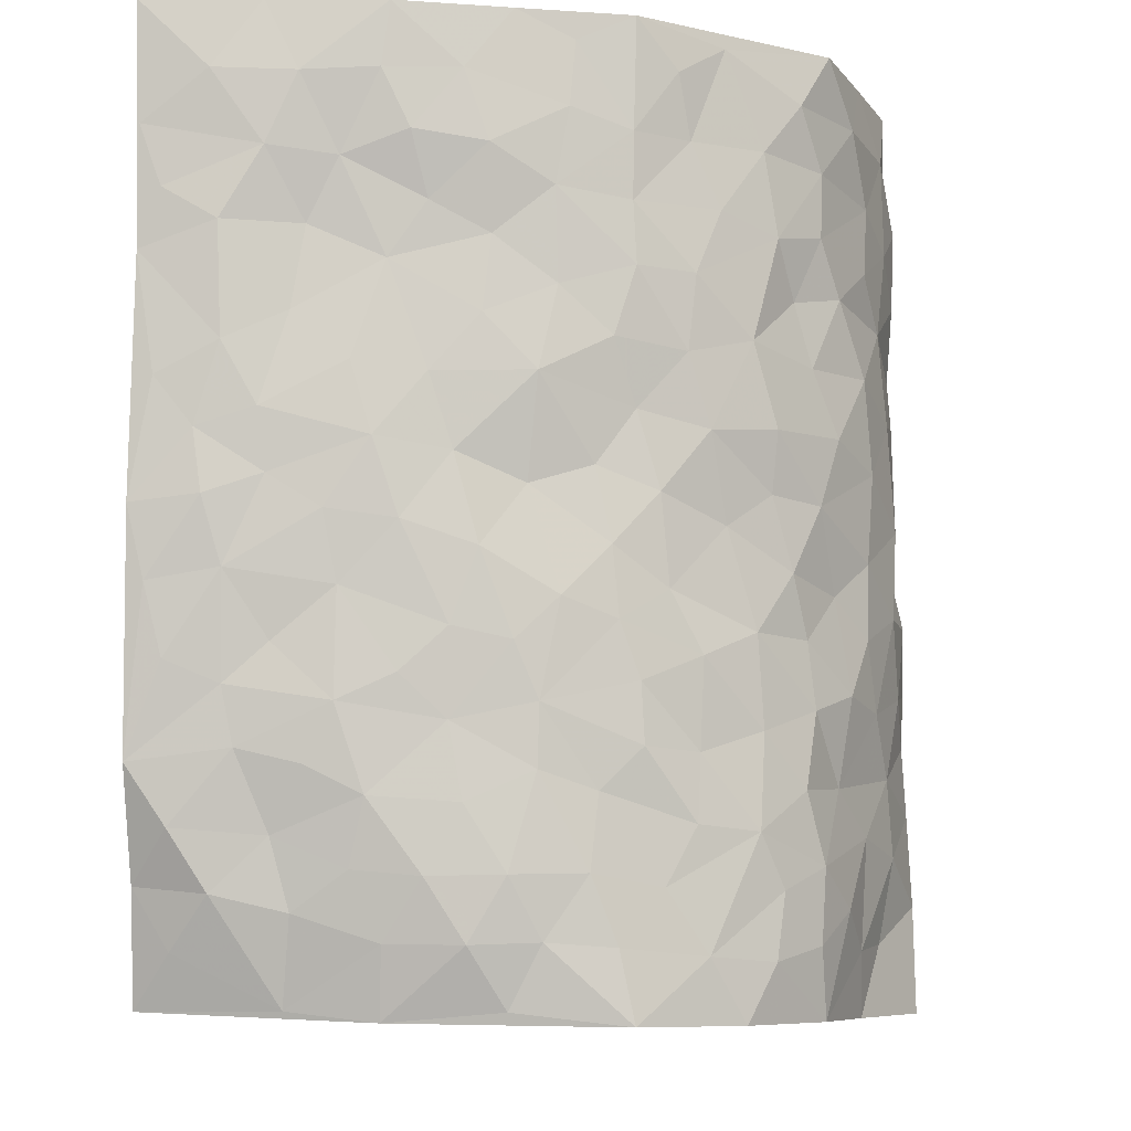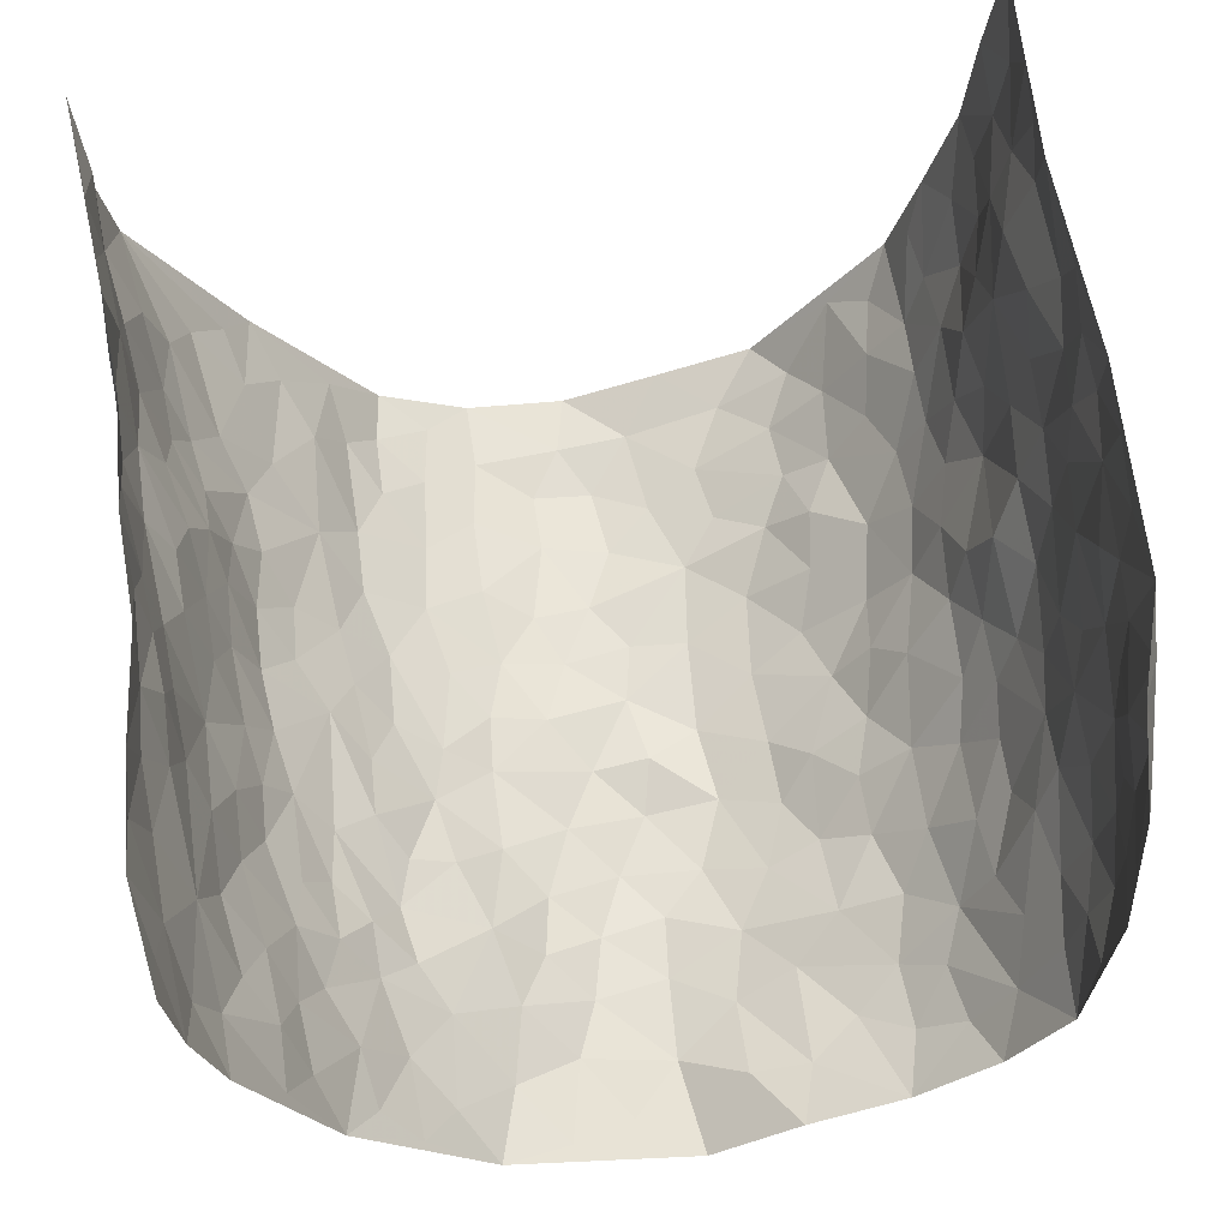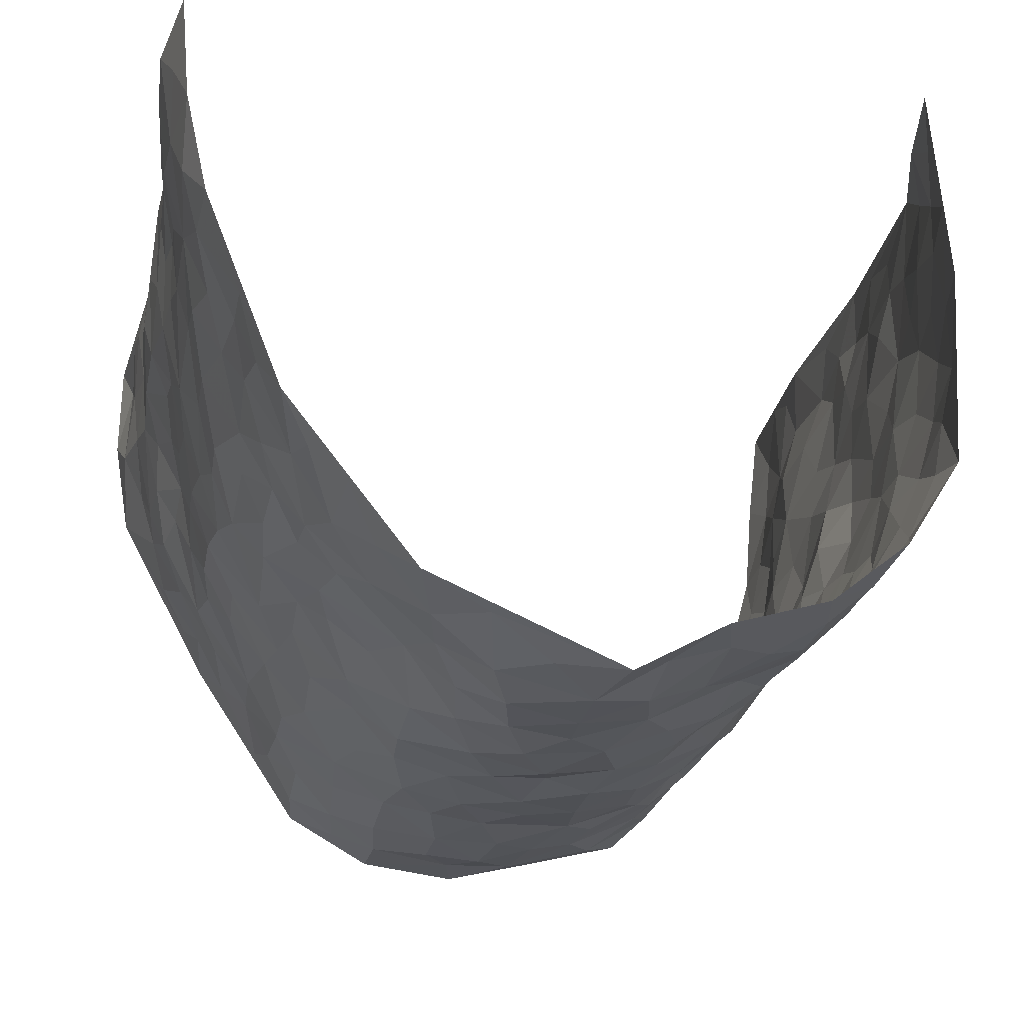
<metadata>
{"format":"obj","ext":"obj","renderer":"f3d","projection":"perspective","resolution":1024,"background":"white","views":[{"elev":-7.3,"azim":95.5,"up":"+Y"},{"elev":62.5,"azim":-9.7,"up":"+Z"},{"elev":-22.9,"azim":-12.5,"up":"+Z"}]}
</metadata>
<code>
v -0.5053 -0.001152 0.4435
v -0.5023 0.993 0.4465
v 0.3913 0.01578 0.4489
v 0.4931 1.001 0.4392
v -0.4759 0.39 0.2646
v -0.493 0.4969 0.448
v -0.4801 0.3546 0.3261
v 0.0075 0.004443 -0.3173
v -0.5092 0.2475 0.4445
v -0.4962 0.3348 0.3894
v -0.4686 0.0002431 0.2012
v -0.5211 0.1229 0.4428
v -0.4588 0.2908 0.1792
v -0.4951 -0.0004311 0.3205
v -0.484 0.2855 0.3081
v -0.377 0.002639 -0.02853
v -0.5164 0.1857 0.4225
v -0.2507 0.168 -0.1786
v -0.4734 0.3195 0.2444
v -0.5035 0.118 0.3266
v -0.5087 0.06098 0.3877
v -0.4916 0.0623 0.2592
v -0.4507 0.1258 0.1413
v -0.471 0.07334 0.1894
v -0.504 0.2051 0.3381
v -0.5035 0.2676 0.3752
v -0.4784 0.1749 0.2355
v -0.4611 0.2084 0.1594
v -0.4883 0.485 0.3321
v -0.4913 0.3713 0.4474
v -0.4835 0.9934 0.2014
v -0.398 0.2217 0.01498
v 0.2513 0.1577 -0.2226
v -0.4876 0.7442 0.4486
v -0.3024 0.3931 -0.1218
v -0.4782 0.749 0.2499
v -0.4846 0.8262 0.2672
v -0.4234 0.4412 0.05375
v -0.4214 0.6038 0.07472
v -0.3643 0.9967 -0.01469
v -0.4889 0.6823 0.425
v -0.4423 0.5602 0.1331
v -0.32 0.7533 -0.107
v -0.3874 0.2794 -0.009837
v -0.357 0.2251 -0.05033
v -0.3787 0.162 -0.02274
v -0.3589 0.6362 -0.06328
v -0.305 0.5599 -0.1254
v 0.1663 0.4741 -0.2702
v -0.2798 0.2217 -0.1498
v -0.1931 0.6101 -0.2351
v -0.3127 0.6292 -0.1209
v -0.2611 0.0592 -0.1784
v -0.4322 0.7079 0.1005
v -0.3215 0.1949 -0.1049
v -0.4948 0.6145 0.3386
v -0.0334 0.3493 -0.3084
v 0.06254 0.3394 -0.3016
v 0.2751 0.4519 -0.1936
v -0.08668 0.5511 -0.2794
v -0.1537 0.5555 -0.2581
v 0.09841 0.6306 -0.2933
v -0.4377 0.3448 0.1033
v -0.4615 0.571 0.2193
v -0.4923 0.8046 0.4204
v -0.4042 0.129 0.0372
v -0.3001 0.01343 -0.1256
v -0.479 0.4634 0.2632
v -0.4274 0.1716 0.09054
v -0.4248 0.01782 0.08748
v -0.2221 0.003582 -0.2219
v -0.4223 0.08761 0.09046
v -0.3996 0.05345 0.02437
v -0.3416 0.0383 -0.0762
v -0.3513 0.1047 -0.05881
v -0.4933 0.6819 0.3591
v -0.4947 0.8686 0.4395
v -0.4614 0.5065 0.2064
v 0.004051 0.9984 -0.2957
v -0.4839 0.672 0.2695
v -0.4181 0.314 0.03399
v -0.3966 0.4606 -0.01044
v 0.01284 0.5711 -0.3011
v -0.04322 0.4831 -0.2971
v 0.009062 0.4206 -0.3091
v -0.1165 0.1295 -0.2842
v -0.4127 0.6684 0.04526
v -0.4946 0.5588 0.3823
v -0.463 0.6879 0.2011
v -0.3581 0.2965 -0.06349
v -0.4409 0.2662 0.1005
v -0.3848 0.6876 -0.01676
v -0.1614 0.4846 -0.2565
v -0.2334 0.4357 -0.202
v -0.4313 0.6465 0.1214
v -0.00595 0.119 -0.3151
v -0.3356 0.5103 -0.08683
v -0.2904 0.2886 -0.1457
v -0.2153 0.5033 -0.2144
v -0.1649 0.3825 -0.2496
v -0.4828 0.6202 0.4466
v -0.449 0.62 0.1771
v -0.4852 0.5767 0.28
v -0.303 0.1112 -0.1335
v -0.4015 0.5326 -0.002527
v -0.4571 0.4041 0.151
v -0.1209 0.3256 -0.2776
v -0.1357 0.2509 -0.2649
v -0.3981 0.611 -0.005017
v 0.1127 0.7292 -0.2841
v 0.00118 0.2161 -0.3098
v -0.0679 0.2747 -0.3001
v 0.009509 0.2892 -0.3052
v -0.3486 0.3635 -0.08006
v -0.1727 0.1854 -0.237
v -0.4427 0.4859 0.1246
v -0.4138 0.3803 0.02991
v -0.3853 0.391 -0.02838
v -0.2671 0.524 -0.171
v -0.2208 0.3514 -0.1934
v -0.2982 0.4668 -0.1342
v -0.1921 0.2727 -0.2113
v -0.08444 0.4121 -0.2909
v -0.426 0.5301 0.06717
v -0.0874 0.1998 -0.2979
v -0.194 0.09547 -0.238
v -0.3215 0.2587 -0.0993
v -0.4914 0.4345 0.3957
v -0.4836 0.4177 0.3353
v 0.09787 0.4222 -0.2971
v 0.2004 0.2378 -0.2365
v 0.08915 0.5167 -0.3007
v 0.02576 0.4877 -0.2935
v 0.1668 0.393 -0.2688
v 0.4615 0.4984 0.2555
v 0.2087 0.4345 -0.2346
v 0.2532 0.3142 -0.2148
v 0.1647 0.5679 -0.2759
v 0.1239 0.9983 -0.2666
v -0.2602 0.6194 -0.1855
v 0.3579 0.8797 -0.09637
v 0.4006 0.9981 -0.04532
v -0.1973 0.7807 -0.2346
v -0.05457 0.8644 -0.2981
v -0.2723 0.349 -0.1567
v -0.365 0.5656 -0.054
v -0.06656 0.05405 -0.2984
v -0.1412 0.02422 -0.2572
v 0.1156 0.002817 -0.257
v 0.01811 0.8605 -0.3046
v -0.01125 0.6995 -0.2958
v 0.357 0.197 -0.09972
v 0.3088 0.2905 -0.1638
v 0.4122 0.5268 0.06189
v 0.3938 0.547 -0.002627
v 0.371 0.1355 -0.06871
v 0.3969 0.2279 -0.006124
v 0.356 0.3622 -0.1065
v 0.02867 0.6406 -0.2987
v -0.05353 0.6271 -0.2929
v -0.1375 0.7295 -0.267
v -0.08081 0.6929 -0.2879
v -0.05563 0.7913 -0.2951
v -0.1293 0.6326 -0.2748
v 0.0258 0.7745 -0.3014
v 0.2442 0.9981 -0.2361
v -0.01437 0.9265 -0.2944
v -0.2398 0.8458 -0.1993
v -0.1862 0.88 -0.2451
v -0.2759 0.7806 -0.1686
v -0.2258 0.998 -0.2202
v -0.209 0.6955 -0.2267
v -0.2795 0.6999 -0.169
v -0.1338 0.8294 -0.2746
v -0.1181 0.9988 -0.2804
v 0.2144 0.7462 -0.2436
v 0.1771 0.6677 -0.2687
v 0.3038 0.5945 -0.18
v 0.2506 0.5232 -0.222
v 0.2529 0.6659 -0.2149
v 0.3652 0.7433 -0.1018
v 0.3216 0.6825 -0.1566
v 0.2644 0.7332 -0.1968
v 0.07316 0.9296 -0.2909
v 0.08341 0.8234 -0.2932
v 0.1483 0.8583 -0.2732
v 0.2435 0.8734 -0.2269
v 0.2991 0.7929 -0.1821
v 0.2293 0.596 -0.2412
v -0.4897 0.8619 0.3498
v -0.4603 0.8129 0.1509
v -0.4834 0.7697 0.3376
v -0.5043 0.9915 0.3238
v -0.4891 0.9346 0.3896
v -0.4957 0.915 0.2769
v -0.4696 0.8809 0.2029
v -0.4277 0.9269 0.08314
v -0.4492 0.8823 0.1346
v -0.4572 0.7423 0.1565
v -0.4124 0.8126 0.0385
v -0.4412 0.778 0.09251
v -0.3784 0.8991 0.002033
v -0.3094 0.8765 -0.09751
v -0.3928 0.958 0.03367
v -0.3609 0.8151 -0.04263
v -0.3385 0.9345 -0.05457
v -0.2835 0.9719 -0.1362
v -0.3918 0.7598 -0.006872
v -0.2736 0.9006 -0.1601
v -0.2369 0.93 -0.2112
v 0.1585 0.7852 -0.2703
v 0.247 0.8041 -0.2252
v 0.1908 0.9337 -0.26
v 0.3449 0.8117 -0.1263
v 0.3087 0.8806 -0.1688
v 0.3327 0.9823 -0.1308
v 0.2777 0.9375 -0.2067
v 0.3732 0.9477 -0.08581
v 0.3266 0.4938 -0.1284
v 0.2943 0.5294 -0.1733
v 0.3818 0.6042 -0.04253
v 0.3665 0.6637 -0.09338
v 0.3513 0.5875 -0.115
v 0.3219 0.1906 -0.16
v 0.3881 0.3349 -0.04674
v 0.3759 0.5225 -0.06602
v 0.3109 0.3887 -0.1579
v -0.1195 0.9145 -0.281
v -0.1724 0.9576 -0.2517
v 0.2974 0.1334 -0.1827
v 0.4032 0.01678 0.08115
v 0.1983 0.3333 -0.2517
v 0.2525 0.3856 -0.2067
v 0.4194 0.248 0.05119
v 0.468 0.9995 0.1916
v 0.4598 0.2546 0.4465
v 0.3964 0.8112 -0.04101
v 0.4532 0.4885 0.1819
v 0.3959 0.7458 -0.04445
v 0.4777 0.5036 0.4433
v 0.4361 0.2948 0.1356
v 0.3962 0.4685 -0.01961
v 0.4568 0.3126 0.2434
v 0.4176 0.4163 0.02854
v 0.3921 0.002532 -0.04096
v 0.09255 0.2518 -0.2875
v 0.3949 0.07777 -0.02505
v 0.1362 0.3185 -0.2771
v 0.3525 0.2672 -0.1023
v 0.4544 0.2682 0.3408
v 0.4399 0.4629 0.1057
v 0.4106 0.08303 0.04654
v 0.3702 0.4263 -0.07417
v 0.4308 0.3722 0.07291
v 0.2724 0.2333 -0.2049
v 0.3866 0.2718 -0.05004
v 0.2535 0.07868 -0.2184
v 0.3266 0.002198 -0.1455
v 0.2325 0.002934 -0.2213
v 0.1964 0.1146 -0.2469
v 0.07068 0.1695 -0.2934
v 0.1429 0.1893 -0.2646
v 0.4275 0.1475 0.07874
v 0.4547 0.4244 0.2415
v 0.4481 0.2224 0.2142
v 0.4273 0.08064 0.1182
v 0.443 0.3855 0.1339
v 0.449 0.3402 0.1831
v 0.4586 0.3292 0.3524
v 0.4593 0.5691 0.2083
v 0.439 0.1458 0.1586
v 0.4375 0.1523 0.2307
v 0.4552 0.3703 0.3063
v 0.4678 0.3531 0.4089
v 0.4699 0.4411 0.3514
v 0.4215 0.3132 0.04892
v 0.4282 0.1106 0.289
v 0.3061 0.06339 -0.1746
v 0.3535 0.06917 -0.1107
v 0.068 0.07896 -0.2772
v 0.1378 0.07248 -0.2583
v 0.475 0.7532 0.4388
v 0.4265 0.08158 0.2001
v 0.4358 0.216 0.1213
v 0.4735 0.4281 0.4265
v 0.4791 0.5114 0.3707
v 0.4522 0.2526 0.2751
v 0.4046 0.149 0.001578
v 0.4078 0.006254 0.2039
v 0.396 0.3945 -0.02631
v 0.415 0.07294 0.4091
v 0.4205 0.1364 0.4457
v 0.4371 0.1846 0.3079
v 0.4381 0.129 0.3671
v 0.4036 0.01724 0.2992
v 0.4509 0.1921 0.4058
v 0.4382 0.5564 0.1316
v 0.4453 0.634 0.1556
v 0.428 0.6358 0.04984
v 0.4612 0.6935 0.2891
v 0.4309 0.7723 0.09554
v 0.4786 0.6282 0.4197
v 0.4599 0.6439 0.2301
v 0.4727 0.5972 0.3181
v 0.4477 0.7461 0.1968
v 0.4669 0.5326 0.3106
v 0.478 0.5769 0.3796
v 0.4806 0.6619 0.3536
v 0.4361 0.6933 0.1041
v 0.4168 0.7238 0.03132
v 0.4007 0.674 -0.02212
v 0.4792 0.8545 0.3134
v 0.4627 0.8715 0.1717
v 0.4568 0.7795 0.2752
v 0.4814 0.7807 0.3577
v 0.462 0.8463 0.2418
v 0.4842 0.877 0.4361
v 0.4456 0.8041 0.1565
v 0.4807 0.8143 0.4147
v 0.4686 0.9326 0.2004
v 0.4785 1.001 0.3153
v 0.4352 0.9984 0.07289
v 0.4797 0.928 0.2799
v 0.4889 0.9304 0.3666
v 0.4518 0.9346 0.1211
v 0.4217 0.9013 0.01958
v 0.3997 0.8807 -0.04217
v 0.4174 0.9696 0.01395
v 0.4227 0.8218 0.03355
v 0.4476 0.8606 0.0961
f 29 6 128
f 12 21 20
f 26 10 9
f 55 45 46
f 27 19 15
f 26 9 17
f 101 6 88
f 12 1 21
f 7 15 19
f 125 86 96
f 84 123 85
f 129 29 128
f 25 27 15
f 12 20 17
f 73 75 66
f 22 14 11
f 26 17 25
f 9 12 17
f 25 15 26
f 5 129 7
f 52 146 48
f 55 18 50
f 7 19 5
f 20 27 25
f 124 82 105
f 41 76 34
f 20 14 22
f 14 20 21
f 14 21 1
f 24 22 11
f 24 27 22
f 72 66 69
f 69 32 91
f 70 24 11
f 24 23 27
f 17 20 25
f 27 20 22
f 10 15 7
f 10 26 15
f 23 28 27
f 27 13 19
f 28 23 69
f 13 27 28
f 119 121 94
f 10 7 129
f 6 30 128
f 9 10 30
f 36 192 80
f 80 102 89
f 118 81 44
f 64 103 78
f 115 126 86
f 45 32 46
f 91 63 13
f 129 68 29
f 95 87 54
f 95 54 199
f 202 40 204
f 82 97 105
f 29 88 6
f 18 55 104
f 148 126 71
f 38 82 124
f 50 18 122
f 117 82 38
f 5 19 106
f 82 117 118
f 80 64 102
f 127 45 55
f 194 77 190
f 98 35 114
f 39 124 105
f 127 50 98
f 106 19 13
f 66 75 46
f 39 95 42
f 63 117 38
f 95 89 102
f 101 56 76
f 51 140 99
f 18 53 126
f 62 83 132
f 45 127 90
f 112 113 57
f 103 29 68
f 130 85 58
f 109 39 105
f 35 94 121
f 113 246 58
f 151 165 163
f 120 100 94
f 114 127 98
f 192 190 65
f 95 39 87
f 36 191 37
f 67 104 74
f 56 101 88
f 13 63 106
f 192 34 76
f 268 241 243
f 108 115 125
f 93 84 60
f 133 84 85
f 156 288 157
f 101 76 41
f 80 103 64
f 105 97 146
f 99 61 51
f 92 109 47
f 125 96 111
f 158 227 153
f 75 104 55
f 69 66 32
f 81 91 32
f 106 78 68
f 42 64 78
f 77 34 65
f 24 70 72
f 75 73 16
f 16 71 67
f 2 34 77
f 13 28 91
f 103 56 88
f 56 80 76
f 72 69 23
f 11 16 70
f 16 73 70
f 16 67 74
f 115 18 126
f 24 72 23
f 73 72 70
f 16 74 75
f 72 73 66
f 32 45 44
f 84 83 60
f 66 46 32
f 78 106 116
f 117 63 81
f 67 53 104
f 103 68 78
f 69 91 28
f 36 80 89
f 106 38 116
f 106 68 5
f 81 118 117
f 62 132 138
f 32 44 81
f 53 67 71
f 57 58 85
f 123 100 107
f 93 60 61
f 33 230 224
f 8 96 147
f 132 133 130
f 140 48 119
f 93 100 123
f 122 98 50
f 164 60 160
f 53 71 126
f 125 112 108
f 193 194 195
f 75 55 46
f 63 91 81
f 56 103 80
f 196 198 31
f 18 104 53
f 121 48 97
f 38 106 63
f 118 97 82
f 97 35 121
f 51 172 140
f 130 134 49
f 87 39 109
f 288 252 263
f 97 114 35
f 47 43 92
f 57 113 58
f 248 130 58
f 34 101 41
f 114 90 127
f 116 124 42
f 145 94 35
f 118 114 97
f 167 79 175
f 98 145 35
f 85 123 57
f 43 47 52
f 199 36 89
f 42 78 116
f 159 83 62
f 88 29 103
f 74 104 75
f 118 44 90
f 173 140 172
f 42 95 102
f 190 192 37
f 65 190 77
f 89 95 199
f 125 111 112
f 92 87 109
f 18 115 122
f 177 180 176
f 112 57 107
f 109 105 146
f 93 94 100
f 285 286 275
f 96 86 147
f 137 232 131
f 57 123 107
f 87 92 208
f 49 134 136
f 132 130 49
f 161 164 162
f 50 127 55
f 122 108 107
f 122 107 100
f 48 140 52
f 118 90 114
f 99 119 94
f 123 84 93
f 36 37 192
f 48 121 119
f 120 122 100
f 39 42 124
f 38 124 116
f 248 58 246
f 44 45 90
f 98 122 120
f 146 52 47
f 94 93 99
f 168 209 170
f 212 183 188
f 202 197 200
f 42 102 64
f 107 108 112
f 99 93 61
f 8 280 96
f 112 111 113
f 125 115 86
f 115 108 122
f 128 30 10
f 5 68 129
f 10 129 128
f 132 49 138
f 83 84 133
f 130 133 85
f 83 133 132
f 248 134 130
f 156 152 224
f 151 110 165
f 212 186 211
f 153 224 249
f 254 251 244
f 246 261 262
f 225 158 249
f 49 136 179
f 185 184 150
f 214 188 181
f 181 188 182
f 161 163 174
f 143 170 172
f 110 211 185
f 184 79 167
f 174 228 169
f 62 110 159
f 163 150 144
f 210 169 229
f 170 143 168
f 176 211 110
f 98 120 145
f 94 145 120
f 48 146 97
f 109 146 47
f 148 86 126
f 147 86 148
f 71 8 148
f 8 147 148
f 244 276 254
f 232 136 134
f 174 143 161
f 60 83 160
f 163 162 151
f 159 160 83
f 261 281 262
f 259 281 149
f 219 220 59
f 246 113 111
f 33 255 131
f 157 256 152
f 137 255 153
f 230 278 279
f 262 260 33
f 154 155 242
f 131 255 137
f 248 131 232
f 281 280 149
f 259 258 278
f 220 179 59
f 159 151 160
f 162 160 151
f 164 61 60
f 228 174 144
f 144 174 163
f 159 110 151
f 161 172 164
f 186 184 185
f 161 162 163
f 61 164 51
f 160 162 164
f 187 217 213
f 150 163 165
f 205 202 200
f 79 184 139
f 170 43 173
f 174 169 143
f 161 143 172
f 167 144 150
f 176 180 183
f 172 170 173
f 223 226 221
f 185 150 165
f 99 140 119
f 207 206 203
f 172 51 164
f 43 52 173
f 173 52 140
f 167 175 228
f 228 229 169
f 210 168 169
f 177 110 62
f 189 138 179
f 62 138 177
f 136 232 233
f 181 182 222
f 150 184 167
f 178 180 189
f 49 179 138
f 177 138 189
f 180 178 182
f 178 179 220
f 307 308 304
f 222 223 221
f 215 187 188
f 176 183 212
f 187 213 186
f 214 215 188
f 185 211 186
f 237 181 239
f 182 188 183
f 110 185 165
f 216 215 141
f 211 176 212
f 182 183 180
f 176 110 177
f 213 184 186
f 178 189 179
f 177 189 180
f 195 190 37
f 197 198 200
f 195 194 190
f 34 192 65
f 80 192 76
f 37 196 195
f 194 2 77
f 193 2 194
f 196 37 191
f 31 193 195
f 198 196 191
f 31 195 196
f 199 201 191
f 197 204 31
f 198 191 201
f 31 198 197
f 201 199 54
f 36 199 191
f 54 208 201
f 208 43 205
f 208 54 87
f 198 201 200
f 206 205 203
f 43 170 203
f 210 207 209
f 40 202 206
f 31 204 40
f 197 202 204
f 208 205 200
f 43 203 205
f 205 206 202
f 203 209 207
f 171 40 207
f 40 206 207
f 208 200 201
f 43 208 92
f 170 209 203
f 168 143 169
f 207 210 171
f 168 210 209
f 188 187 212
f 212 187 186
f 166 139 213
f 184 213 139
f 237 214 181
f 215 214 141
f 216 141 218
f 213 217 166
f 142 166 216
f 217 216 166
f 187 215 217
f 216 217 215
f 237 141 214
f 142 216 218
f 223 222 182
f 179 136 59
f 223 220 219
f 267 238 251
f 237 327 141
f 223 182 178
f 158 290 253
f 220 223 178
f 59 233 227
f 233 59 136
f 248 246 131
f 153 249 158
f 251 254 267
f 223 219 226
f 111 261 246
f 297 251 238
f 276 256 157
f 167 228 144
f 229 228 175
f 175 171 229
f 229 171 210
f 260 257 33
f 265 271 272
f 266 289 283
f 269 243 250
f 249 224 152
f 266 283 271
f 227 233 137
f 253 227 158
f 325 313 320
f 135 264 275
f 310 329 239
f 270 298 297
f 249 256 225
f 275 273 269
f 311 222 221
f 155 154 299
f 234 276 157
f 310 311 299
f 222 239 181
f 221 226 155
f 266 263 252
f 242 290 244
f 264 273 275
f 273 264 243
f 242 244 154
f 276 290 225
f 288 234 157
f 240 282 302
f 275 286 306
f 225 290 158
f 234 263 284
f 241 254 276
f 233 232 137
f 137 153 227
f 264 135 238
f 244 251 154
f 260 259 257
f 227 253 219
f 33 224 255
f 154 297 299
f 240 302 307
f 297 154 251
f 264 268 243
f 253 226 219
f 271 284 263
f 277 294 293
f 290 242 253
f 241 234 284
f 59 227 219
f 242 155 226
f 252 245 231
f 157 152 156
f 257 230 33
f 152 256 249
f 278 230 257
f 262 33 131
f 224 153 255
f 259 278 257
f 134 248 232
f 230 279 224
f 96 261 111
f 261 96 280
f 280 281 261
f 246 262 131
f 252 247 245
f 268 267 241
f 283 277 272
f 288 247 252
f 275 274 285
f 295 291 294
f 267 268 264
f 263 234 288
f 309 310 299
f 290 276 244
f 283 272 271
f 267 254 241
f 265 243 241
f 236 240 285
f 297 238 270
f 303 305 298
f 241 276 234
f 221 155 299
f 272 277 293
f 250 243 287
f 286 285 240
f 284 271 265
f 271 263 266
f 295 3 291
f 225 256 276
f 241 284 265
f 289 266 231
f 3 292 291
f 321 235 323
f 293 294 296
f 279 278 258
f 245 279 258
f 279 156 224
f 260 281 259
f 280 8 149
f 262 281 260
f 231 266 252
f 267 264 238
f 306 304 270
f 283 289 295
f 243 269 273
f 236 269 250
f 294 292 296
f 274 236 285
f 269 274 275
f 250 287 293
f 245 289 231
f 236 274 269
f 156 279 247
f 242 226 253
f 247 279 245
f 243 265 287
f 288 156 247
f 265 272 293
f 296 292 236
f 293 287 265
f 295 294 277
f 277 283 295
f 236 250 296
f 289 3 295
f 292 294 291
f 293 296 250
f 300 304 308
f 325 320 235
f 329 330 326
f 270 304 303
f 270 303 298
f 309 305 301
f 135 306 270
f 299 297 298
f 298 309 299
f 238 135 270
f 300 314 305
f 303 300 305
f 304 306 307
f 300 303 304
f 282 319 315
f 322 325 235
f 275 306 135
f 307 306 286
f 240 307 286
f 308 307 302
f 302 282 308
f 308 282 315
f 305 309 298
f 310 309 301
f 310 301 329
f 310 239 311
f 222 311 239
f 299 311 221
f 319 312 315
f 312 323 316
f 301 305 318
f 305 314 316
f 300 308 315
f 316 314 312
f 312 314 315
f 315 314 300
f 323 312 324
f 316 313 318
f 282 4 317
f 330 313 325
f 4 321 324
f 235 320 323
f 282 317 319
f 312 319 317
f 326 325 322
f 316 320 313
f 316 318 305
f 142 218 327
f 327 218 141
f 316 323 320
f 324 312 317
f 4 324 317
f 321 323 324
f 318 313 330
f 328 326 322
f 326 327 329
f 329 327 237
f 326 328 327
f 322 142 328
f 327 328 142
f 329 237 239
f 301 318 330
f 326 330 325
f 330 329 301

</code>
